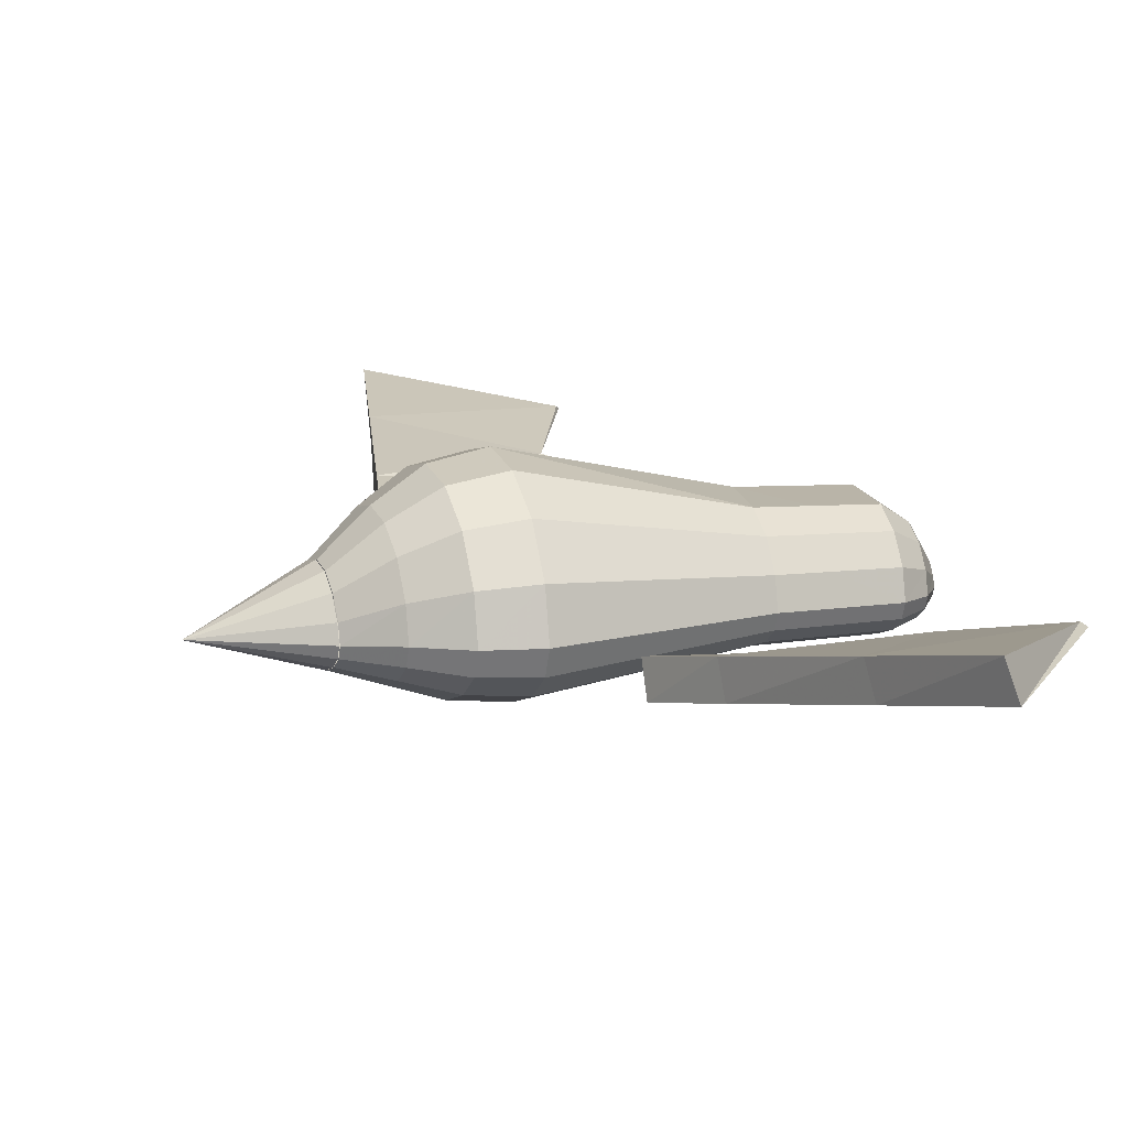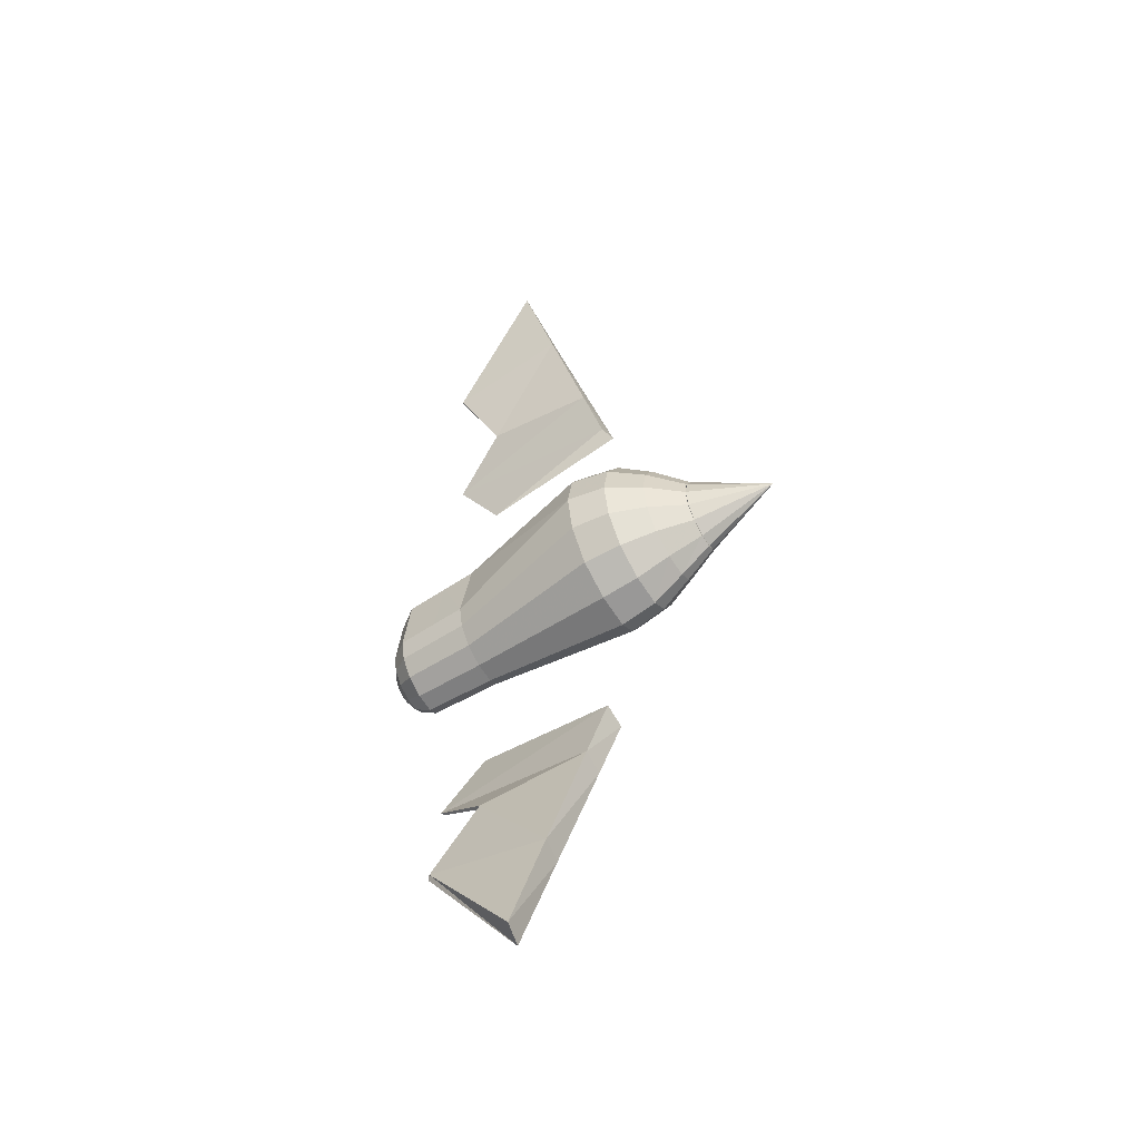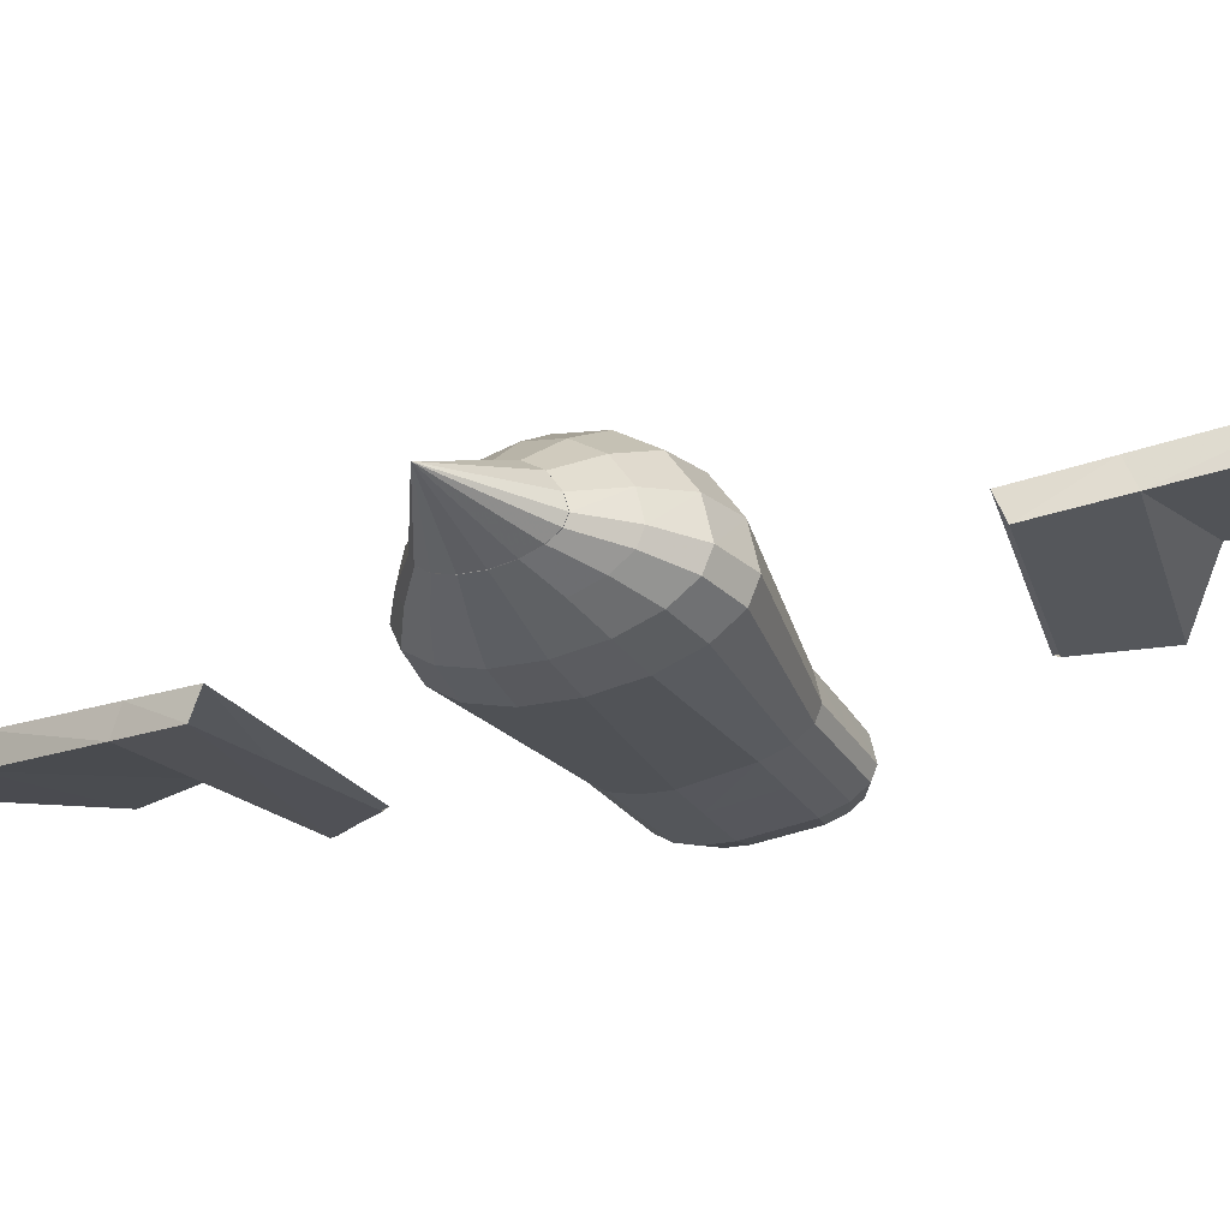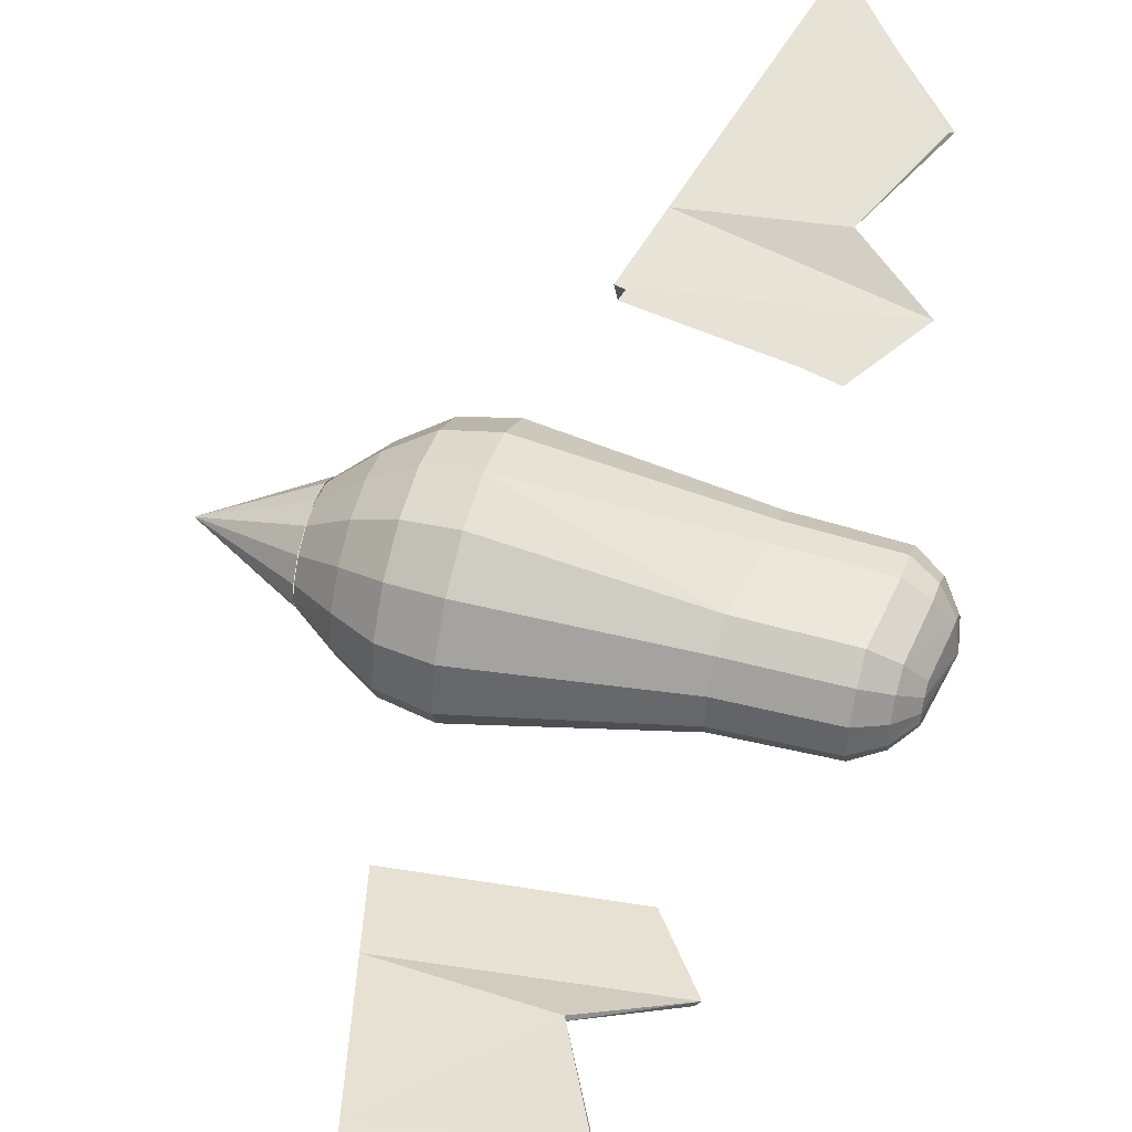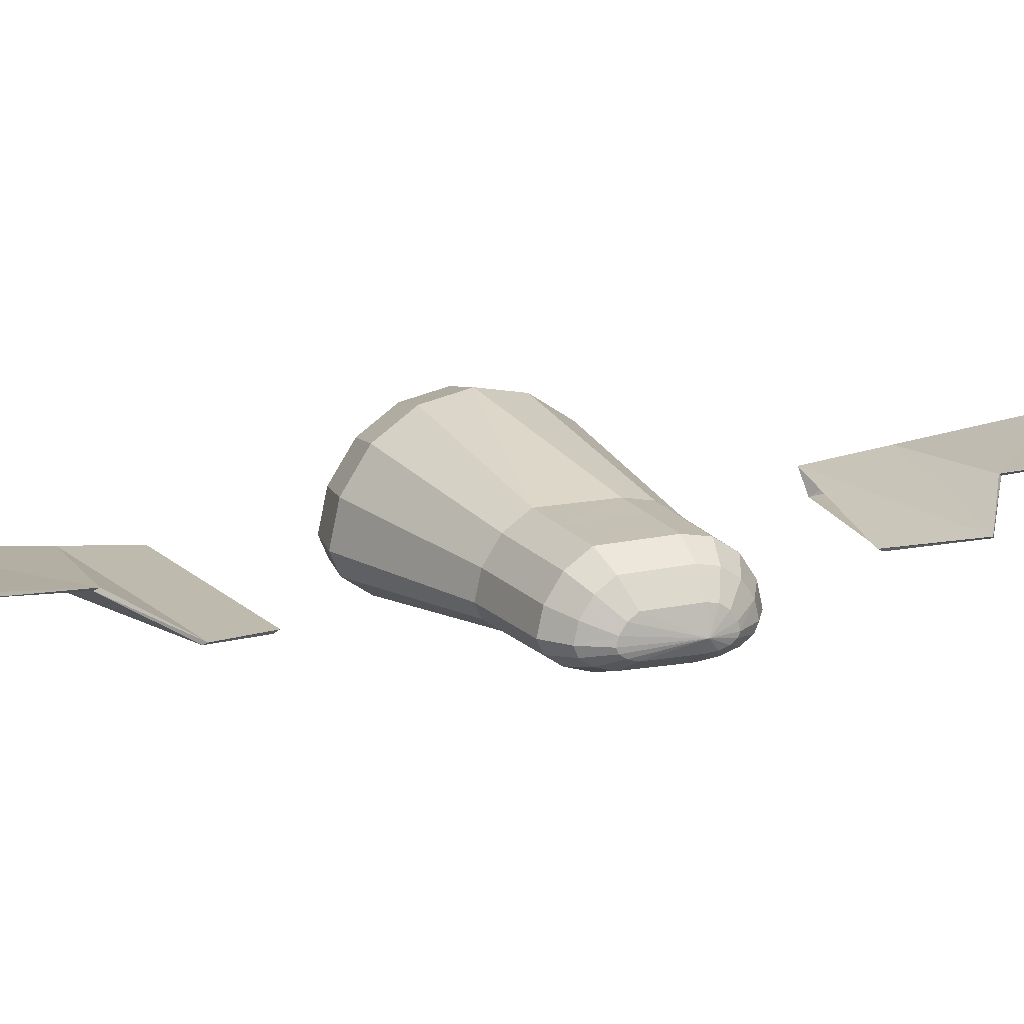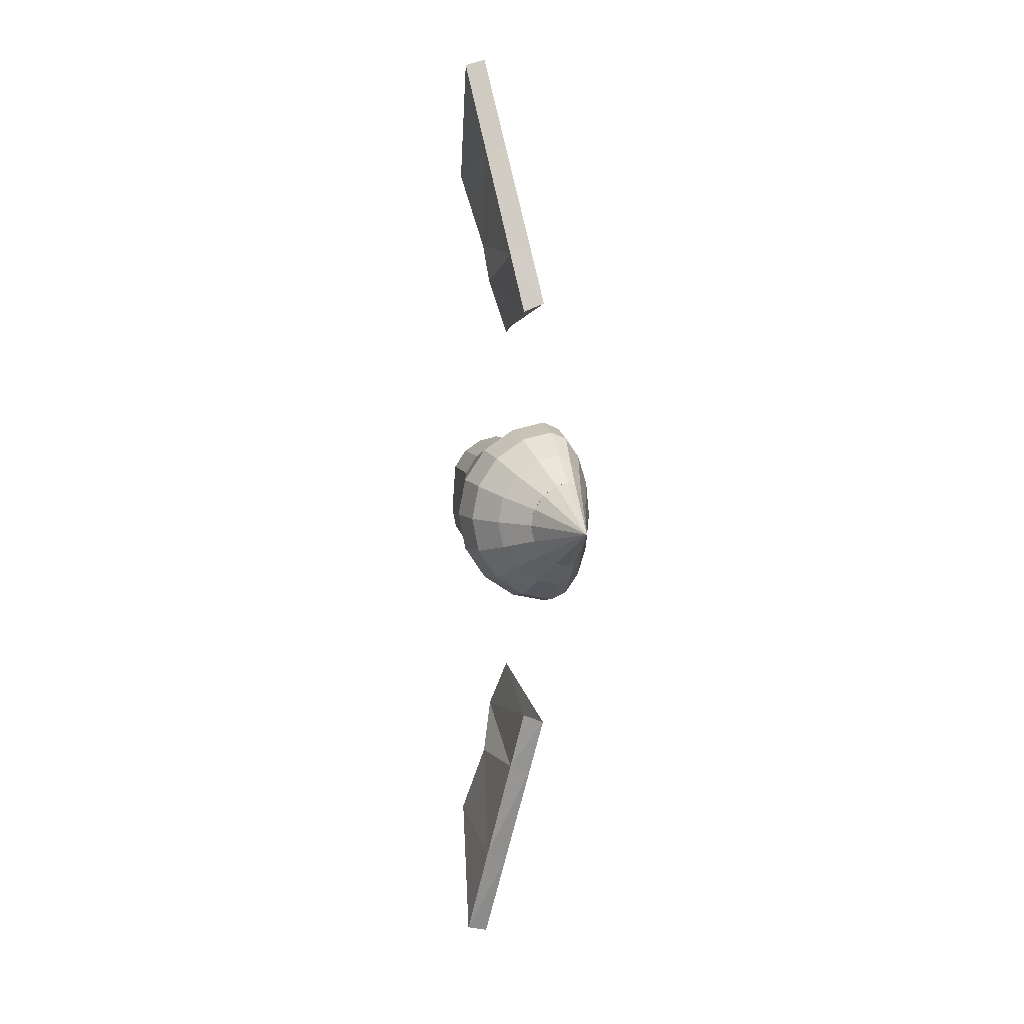
<metadata>
{"format":"obj","ext":"obj","renderer":"f3d","projection":"perspective","resolution":1024,"background":"white","views":[{"elev":10.8,"azim":-19.7,"up":"+Y"},{"elev":-51.9,"azim":-145.7,"up":"+Z"},{"elev":-28.5,"azim":-63.0,"up":"+Y"},{"elev":49.5,"azim":17.1,"up":"+Y"},{"elev":15.5,"azim":65.2,"up":"+Y"},{"elev":7.8,"azim":-102.9,"up":"+Z"}]}
</metadata>
<code>
v  144.1 30.24 -103
v  144.1 29.14 -102.5
v  144.1 28.2 -101.2
v  144.1 27.58 -99.17
v  144.1 27.36 -96.79
v  144.1 27.58 -94.42
v  144.1 28.2 -92.4
v  144.1 29.14 -91.06
v  144.1 30.24 -90.59
v  144.1 31.96 -91.06
v  144.1 33.97 -92.4
v  144.1 35.32 -94.42
v  144.1 35.79 -96.79
v  144.1 35.32 -99.17
v  144.1 33.97 -101.2
v  144.1 31.96 -102.5
v  148.4 30.56 -106.6
v  148.4 28.82 -105.8
v  148.4 27.35 -103.7
v  148.4 26.37 -100.5
v  148.4 26.03 -96.79
v  148.4 26.37 -93.05
v  148.4 27.35 -89.89
v  148.4 28.82 -87.77
v  148.4 30.56 -87.03
v  148.4 33.74 -87.77
v  148.4 36.91 -89.89
v  148.4 39.02 -93.05
v  148.4 39.77 -96.79
v  148.4 39.02 -100.5
v  148.4 36.91 -103.7
v  148.4 33.74 -105.8
v  152.9 30.56 -109.6
v  152.9 28.29 -108.6
v  152.9 26.37 -105.8
v  152.9 25.09 -101.7
v  152.9 24.64 -96.79
v  152.9 25.09 -91.91
v  152.9 26.37 -87.77
v  152.9 28.29 -85
v  152.9 30.56 -84.03
v  152.9 34.88 -85
v  152.9 39.02 -87.77
v  152.9 41.79 -91.91
v  152.9 42.76 -96.79
v  152.9 41.79 -101.7
v  152.9 39.02 -105.8
v  152.9 34.88 -108.6
v  158.2 30.56 -110.6
v  158.2 28.11 -109.6
v  158.2 26.03 -106.6
v  158.2 24.64 -102.1
v  158.2 24.15 -96.79
v  158.2 24.64 -91.51
v  158.2 26.03 -87.03
v  158.2 28.11 -84.03
v  158.2 30.56 -82.98
v  158.2 35.29 -84.03
v  158.2 39.77 -87.03
v  158.2 42.76 -91.51
v  158.2 43.81 -96.79
v  158.2 42.76 -102.1
v  158.2 39.77 -106.6
v  158.2 35.29 -109.6
v  180 31.08 -108.5
v  180 29.65 -107.9
v  180 28.43 -106.1
v  180 27.62 -103.5
v  180 27.34 -100.4
v  178.6 27.33 -92.88
v  178.6 28.18 -90.13
v  178.6 29.46 -88.29
v  178.6 30.96 -87.65
v  178.6 33.85 -88.29
v  178.6 36.6 -90.13
v  178.6 38.44 -92.88
v  180 38.8 -100.4
v  180 38.19 -103.5
v  180 36.44 -106.1
v  180 33.83 -107.9
v  190.5 31.08 -108.1
v  193.2 31.08 -106.3
v  193.2 30.04 -105.8
v  190.5 29.72 -107.5
v  193.2 29.16 -104.6
v  190.5 28.57 -105.8
v  193.2 28.57 -102.7
v  190.5 27.8 -103.3
v  193.2 28.36 -100.4
v  190.5 27.53 -100.4
v  192.5 28.32 -93.76
v  189.7 27.51 -93.04
v  192.5 28.94 -91.77
v  189.7 28.32 -90.43
v  192.5 29.87 -90.43
v  189.7 29.53 -88.68
v  192.5 30.96 -89.96
v  189.7 30.96 -88.07
v  192.5 32.97 -90.43
v  189.7 33.69 -88.68
v  192.5 34.97 -91.77
v  189.7 36.3 -90.43
v  192.5 36.3 -93.76
v  189.7 38.05 -93.04
v  193.2 36.6 -100.4
v  190.5 38.4 -100.4
v  193.2 36.16 -102.7
v  190.5 37.81 -103.3
v  193.2 34.89 -104.6
v  190.5 36.16 -105.8
v  193.2 32.99 -105.8
v  190.5 33.67 -107.5
v  195 31.08 -103.6
v  195 30.52 -103.3
v  195 30.04 -102.7
v  195 29.72 -101.6
v  195 29.61 -100.4
v  194.4 29.53 -94.85
v  194.4 29.87 -93.76
v  194.4 30.37 -93.04
v  194.4 30.96 -92.79
v  194.4 31.89 -93.04
v  194.4 32.97 -93.76
v  194.4 33.69 -94.85
v  195 33.91 -100.4
v  195 33.67 -101.6
v  195 32.99 -102.7
v  195 31.96 -103.3
v  195.7 31.08 -100.4
v  184.8 31.08 -108.3
v  184.8 29.68 -107.7
v  184.8 28.49 -106
v  184.8 27.7 -103.4
v  184.8 27.42 -100.4
v  183.6 27.41 -92.95
v  183.6 28.24 -90.26
v  183.6 29.49 -88.47
v  183.6 30.96 -87.84
v  183.6 33.78 -88.47
v  183.6 36.47 -90.26
v  183.6 38.26 -92.95
v  184.8 38.62 -100.4
v  184.8 38.02 -103.4
v  184.8 36.31 -106
v  184.8 33.76 -107.7
g birdbod
f 18 2 1 17
f 19 3 2 18
f 20 4 3 19
f 21 5 4 20
f 22 6 5 21
f 23 7 6 22
f 24 8 7 23
f 25 9 8 24
f 26 10 9 25
f 27 11 10 26
f 28 12 11 27
f 29 13 12 28
f 30 14 13 29
f 31 15 14 30
f 32 16 15 31
f 17 1 16 32
f 34 18 17 33
f 35 19 18 34
f 36 20 19 35
f 37 21 20 36
f 38 22 21 37
f 39 23 22 38
f 40 24 23 39
f 41 25 24 40
f 42 26 25 41
f 43 27 26 42
f 44 28 27 43
f 45 29 28 44
f 46 30 29 45
f 47 31 30 46
f 48 32 31 47
f 33 17 32 48
f 50 34 33 49
f 51 35 34 50
f 52 36 35 51
f 53 37 36 52
f 54 38 37 53
f 55 39 38 54
f 56 40 39 55
f 57 41 40 56
f 58 42 41 57
f 59 43 42 58
f 60 44 43 59
f 61 45 44 60
f 62 46 45 61
f 63 47 46 62
f 64 48 47 63
f 49 33 48 64
f 65 66 50 49
f 66 67 51 50
f 67 68 52 51
f 68 69 53 52
f 69 70 54 53
f 70 71 55 54
f 71 72 56 55
f 72 73 57 56
f 73 74 58 57
f 74 75 59 58
f 75 76 60 59
f 76 77 61 60
f 77 78 62 61
f 78 79 63 62
f 79 80 64 63
f 83 84 81 82
f 85 86 84 83
f 87 88 86 85
f 89 90 88 87
f 91 92 90 89
f 93 94 92 91
f 95 96 94 93
f 97 98 96 95
f 99 100 98 97
f 101 102 100 99
f 103 104 102 101
f 105 106 104 103
f 107 108 106 105
f 109 110 108 107
f 111 112 110 109
f 82 81 112 111
f 114 83 82 113
f 115 85 83 114
f 116 87 85 115
f 117 89 87 116
f 118 91 89 117
f 119 93 91 118
f 120 95 93 119
f 121 97 95 120
f 122 99 97 121
f 123 101 99 122
f 124 103 101 123
f 125 105 103 124
f 126 107 105 125
f 127 109 107 126
f 128 111 109 127
f 113 82 111 128
f 129 114 113
f 129 115 114
f 129 116 115
f 129 117 116
f 129 118 117
f 129 119 118
f 129 120 119
f 129 121 120
f 129 122 121
f 129 123 122
f 129 124 123
f 129 125 124
f 129 126 125
f 129 127 126
f 129 128 127
f 129 113 128
f 130 131 66 65
f 131 132 67 66
f 132 133 68 67
f 133 134 69 68
f 134 135 70 69
f 135 136 71 70
f 136 137 72 71
f 137 138 73 72
f 138 139 74 73
f 139 140 75 74
f 140 141 76 75
f 141 142 77 76
f 142 143 78 77
f 143 144 79 78
f 144 145 80 79
f 145 130 65 80
f 81 84 131 130
f 84 86 132 131
f 86 88 133 132
f 88 90 134 133
f 90 92 135 134
f 92 94 136 135
f 94 96 137 136
f 96 98 138 137
f 98 100 139 138
f 100 102 140 139
f 102 104 141 140
f 104 106 142 141
f 106 108 143 142
f 108 110 144 143
f 110 112 145 144
f 112 81 130 145
f 65 49 64 80
v  169.6 37.17 -167.4
v  168.8 40.28 -166.5
v  182.6 38.32 -150.1
v  183 38.01 -150.6
v  159 30.24 -130.3
v  159 33.35 -129
v  180 31.08 -125.7
v  180 31.39 -125.1
v  177.2 35.84 -139.1
v  165.3 37.81 -153.1
v  165.8 34.7 -154.2
v  176.8 35.53 -139.5
v  161.3 34.96 -137.7
v  161.5 31.85 -138.9
v  185.2 32.69 -133.5
v  185.7 32.99 -133.2
v  168.8 40.28 -28.66
v  182.6 38.32 -45
v  183 38.01 -44.52
v  169.6 37.17 -27.71
v  159 30.24 -64.89
v  159 33.35 -66.12
v  161.3 34.96 -57.44
v  161.5 31.85 -56.27
v  180 31.39 -70.04
v  185.7 32.99 -61.96
v  180 31.08 -69.42
v  185.2 32.69 -61.6
v  165.3 37.81 -42.04
v  165.8 34.7 -40.99
v  177.2 35.84 -56.08
v  176.8 35.53 -55.6
g birdwings
f 148 149 146 147
f 150 151 158 159
f 151 153 161 158
f 153 152 160 161
f 150 159 160 152
f 147 146 156 155
f 148 147 155 154
f 149 148 154 157
f 156 146 149 157
f 155 156 159 158
f 154 155 158 161
f 157 154 161 160
f 159 156 157 160
f 163 162 165 164
f 166 169 168 167
f 167 168 171 170
f 170 171 173 172
f 166 172 173 169
f 162 174 175 165
f 163 176 174 162
f 164 177 176 163
f 175 177 164 165
f 174 168 169 175
f 176 171 168 174
f 177 173 171 176
f 169 173 177 175
v  133.4 30.24 -96.79
v  144 30.24 -103
v  144 29.14 -102.5
v  144 28.2 -101.2
v  144 27.58 -99.17
v  144 27.36 -96.79
v  144 27.58 -94.42
v  144 28.2 -92.4
v  144 29.14 -91.06
v  144 30.24 -90.59
v  144 31.96 -91.06
v  144 33.97 -92.4
v  144 35.32 -94.42
v  144 35.79 -96.79
v  144 35.32 -99.17
v  144 33.97 -101.2
v  144 31.96 -102.5
g birdbeak
f 178 179 180
f 178 180 181
f 178 181 182
f 178 182 183
f 178 183 184
f 178 184 185
f 178 185 186
f 178 186 187
f 178 187 188
f 178 188 189
f 178 189 190
f 178 190 191
f 178 191 192
f 178 192 193
f 178 193 194
f 178 194 179

</code>
